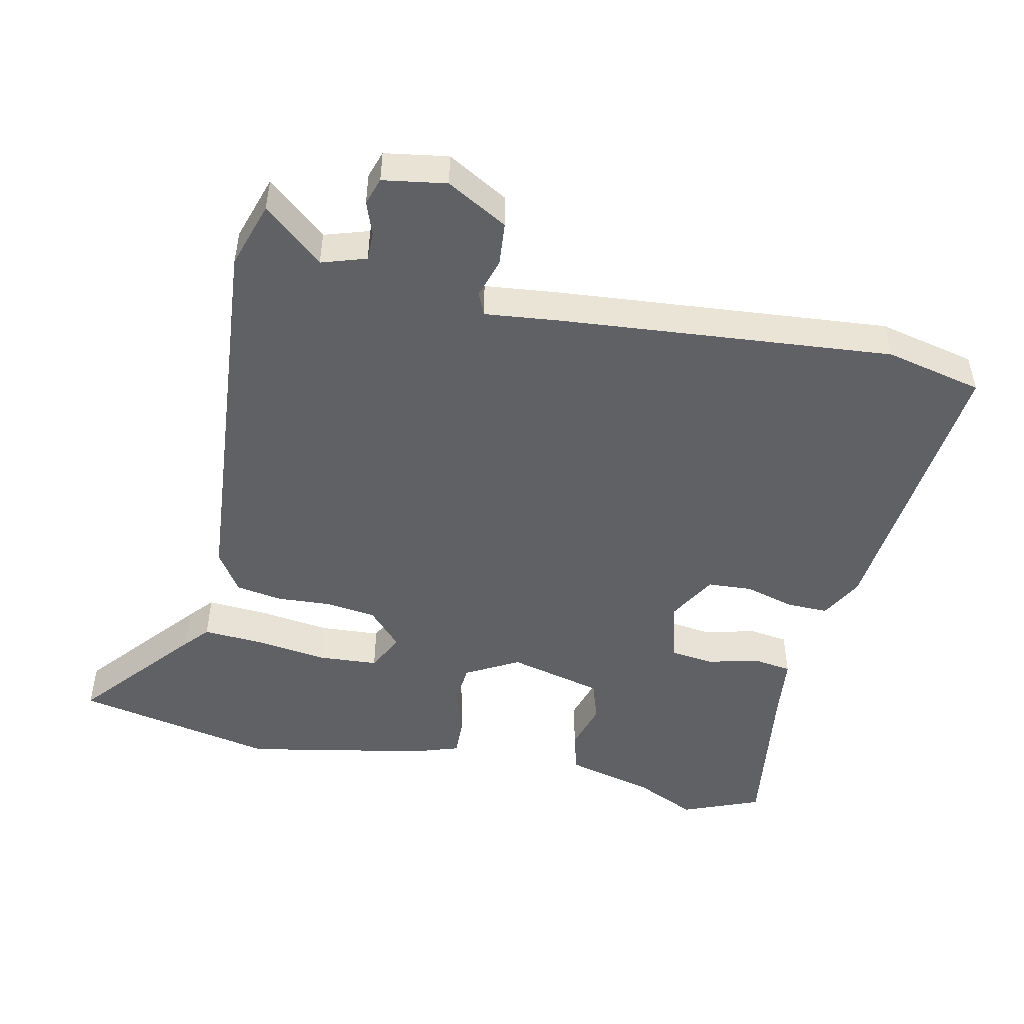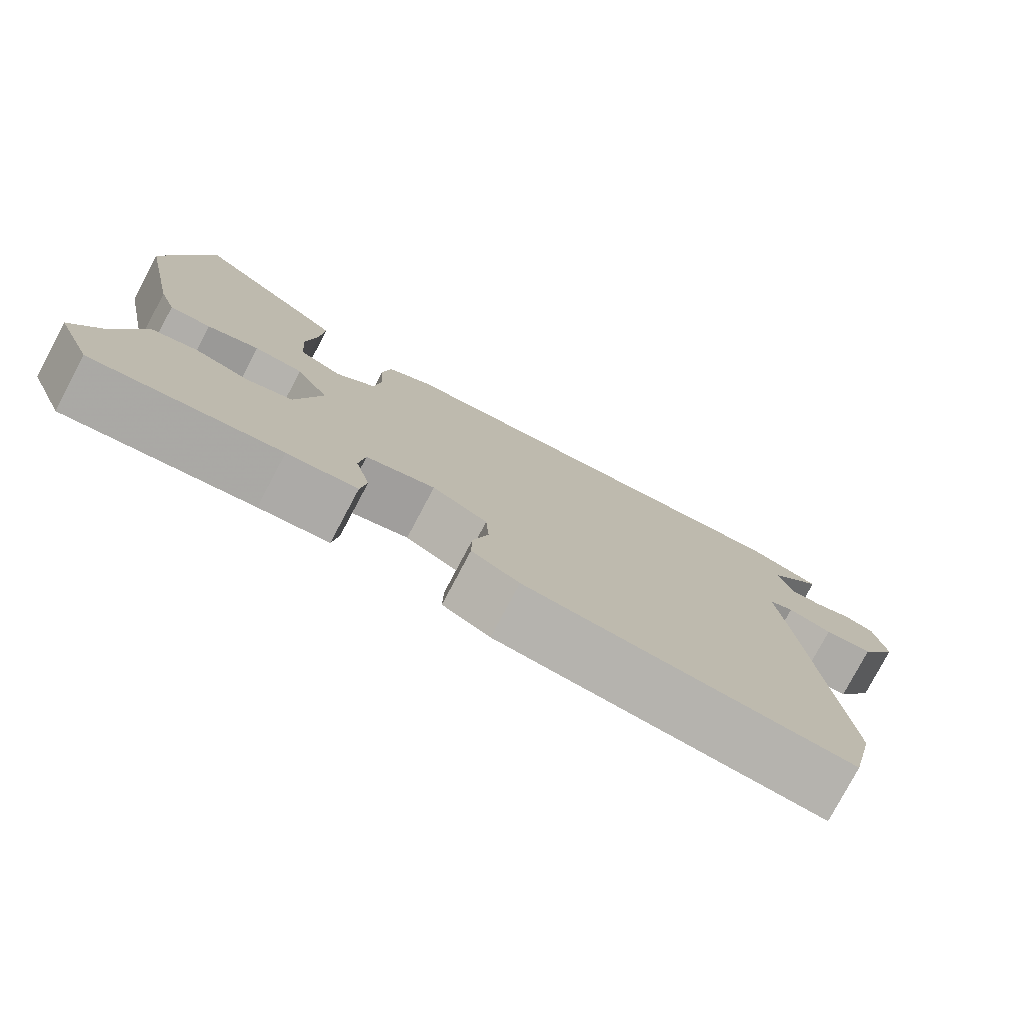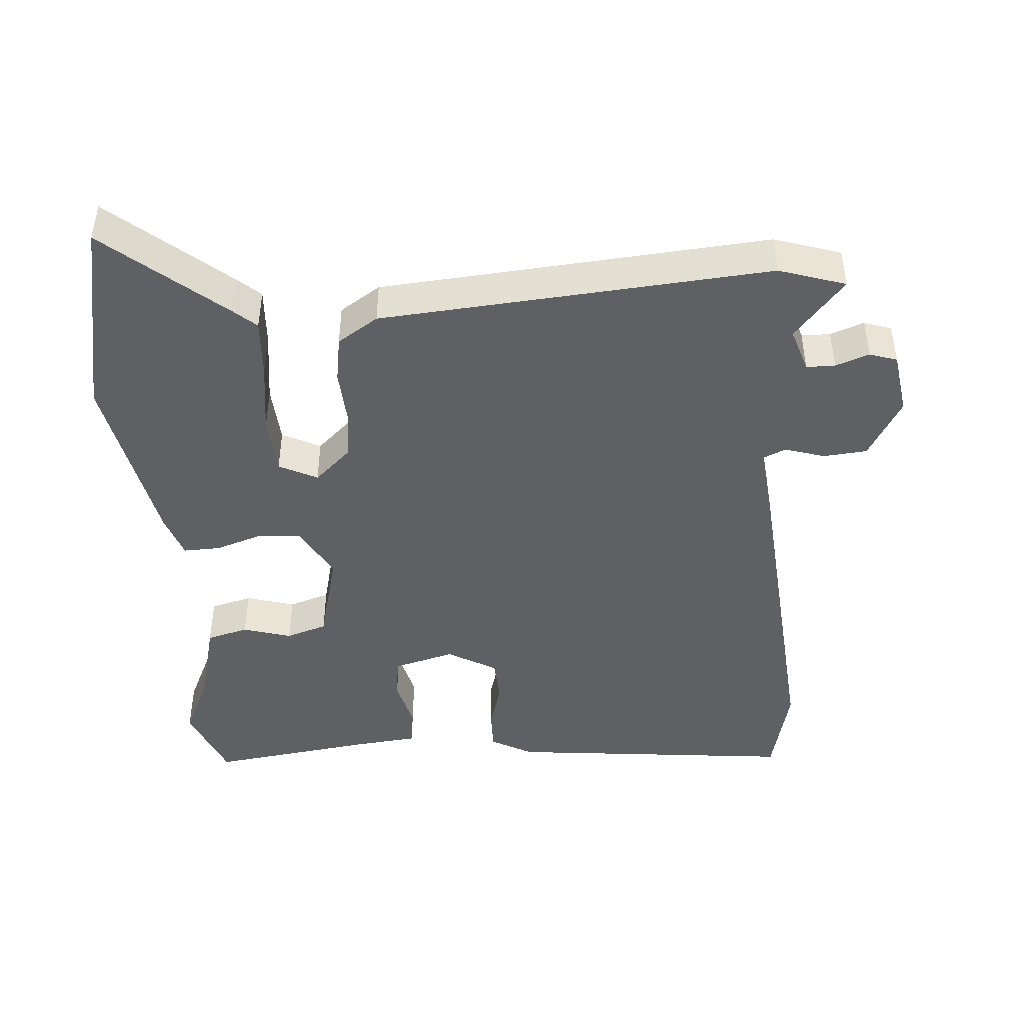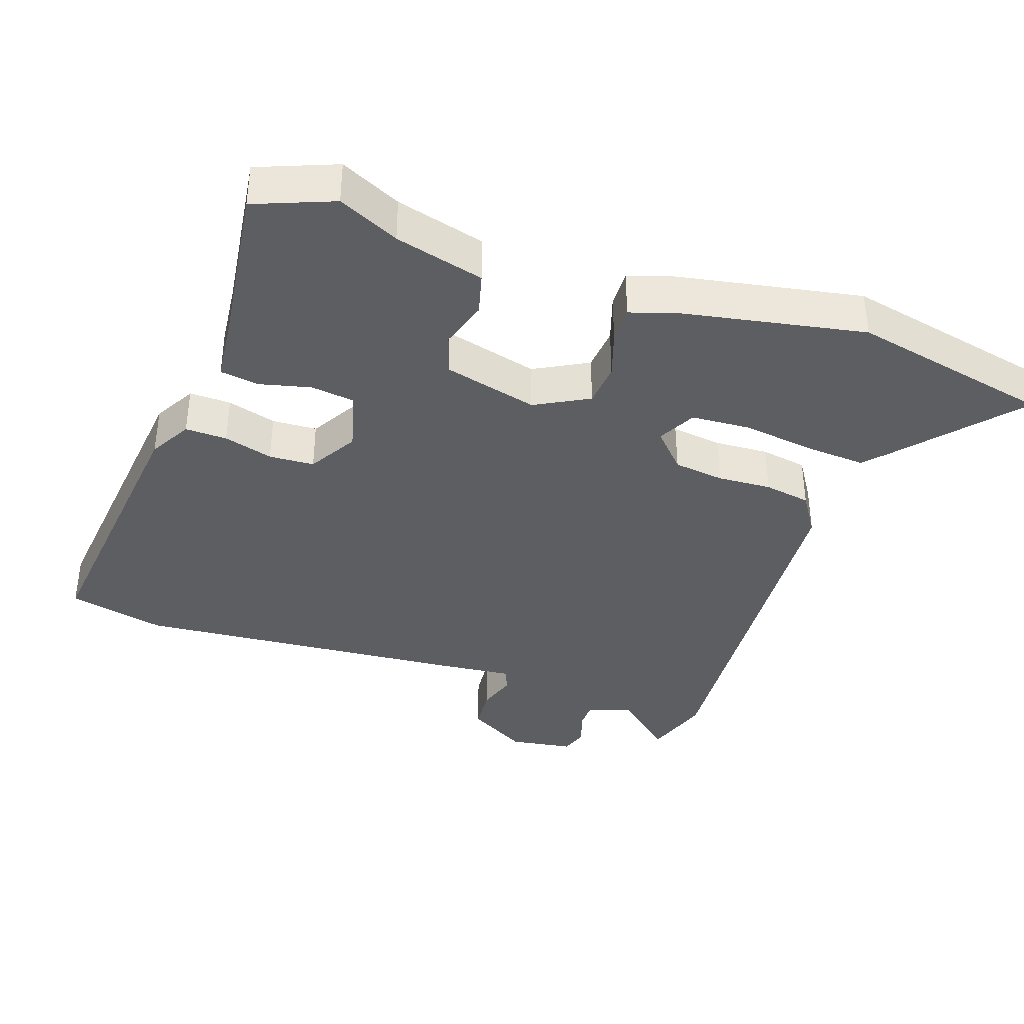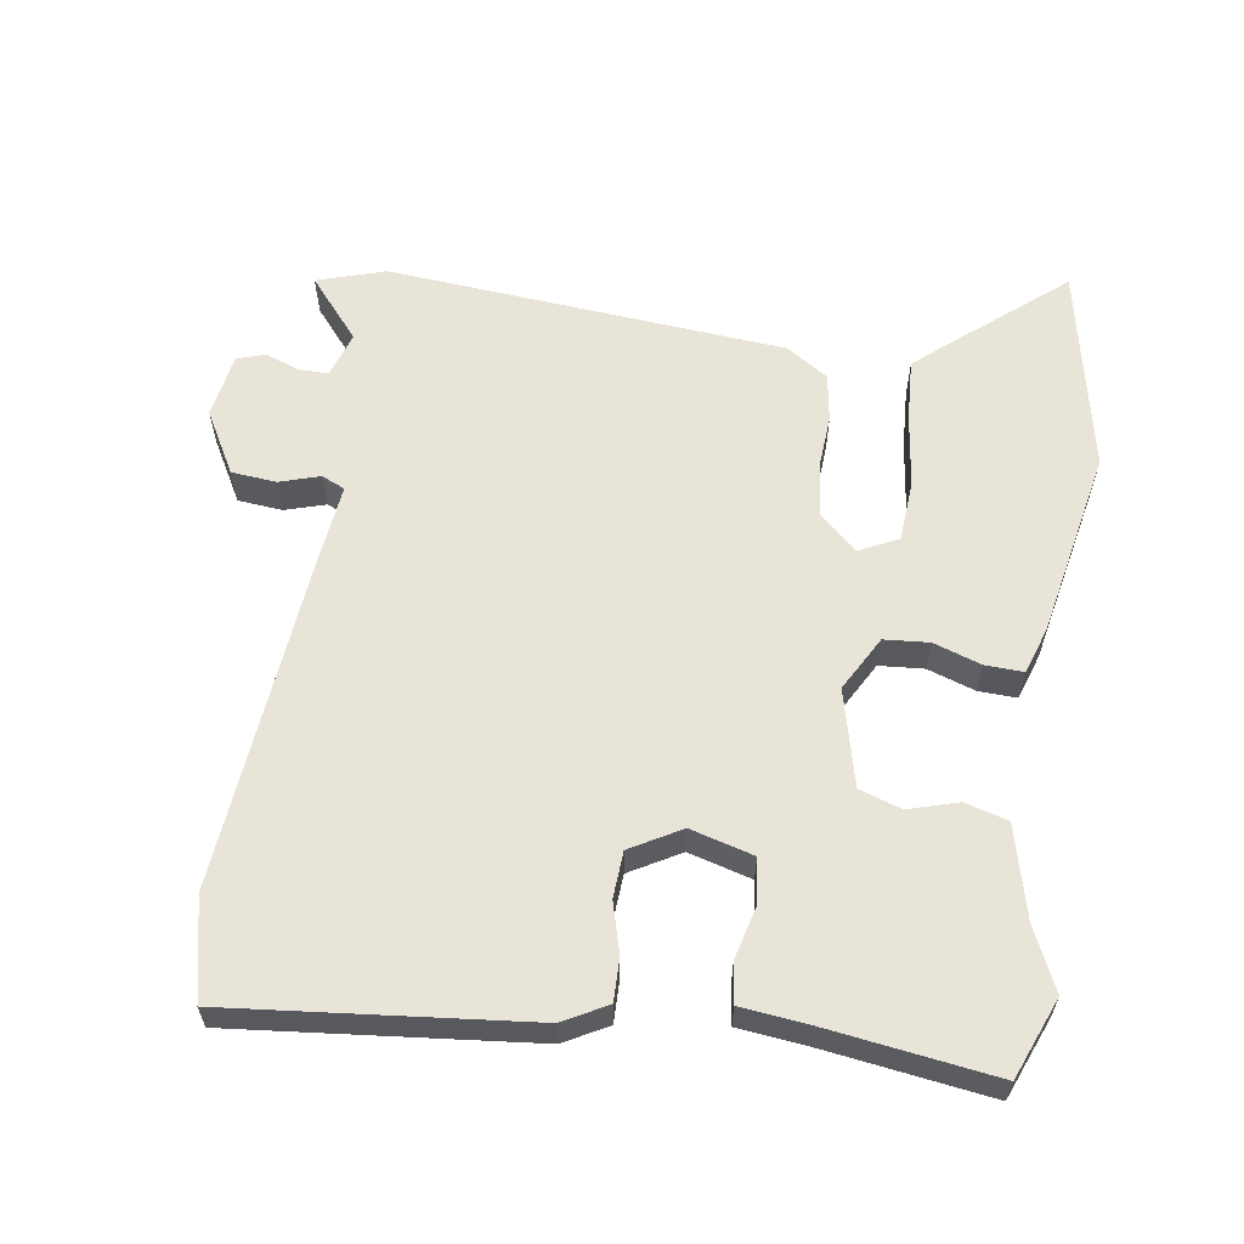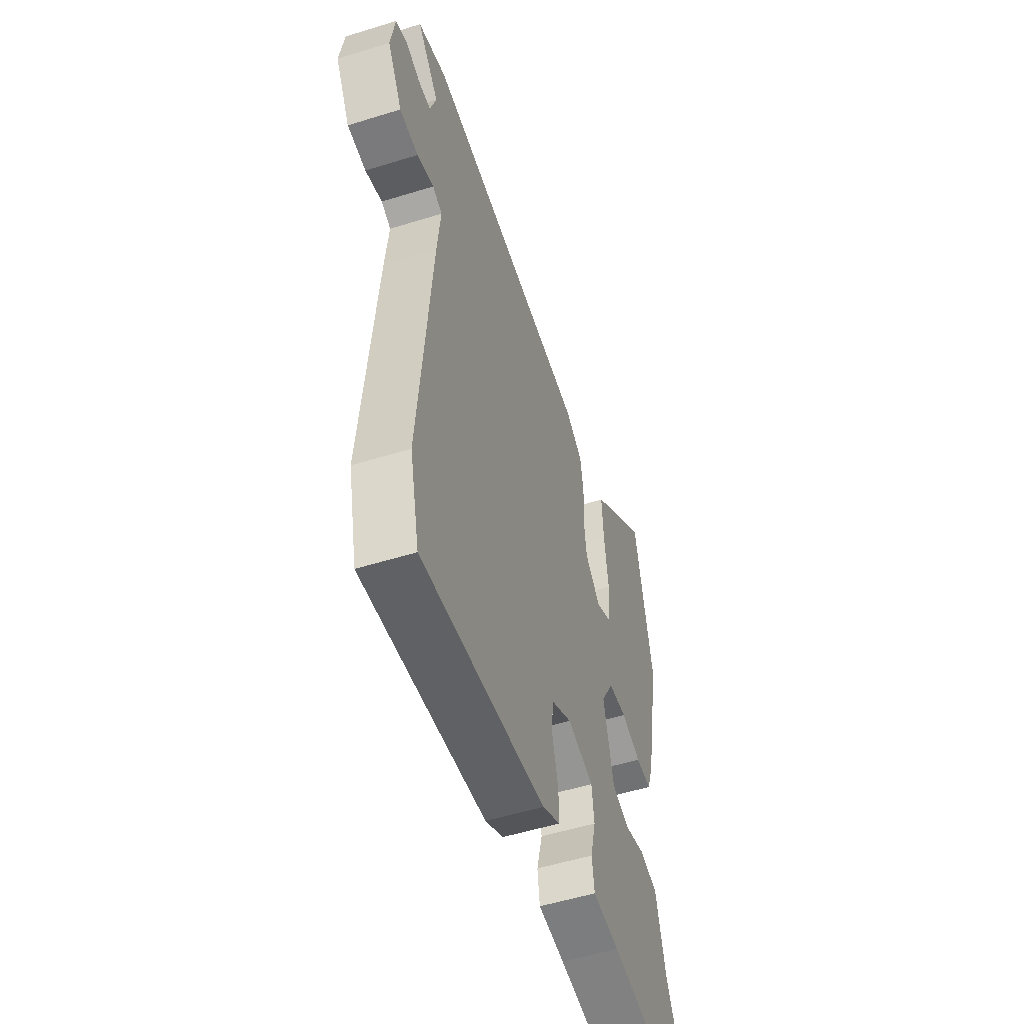
<metadata>
{"format":"obj","ext":"obj","renderer":"f3d","projection":"perspective","resolution":1024,"background":"white","views":[{"elev":-48.8,"azim":77.7,"up":"+Y"},{"elev":-78.6,"azim":-28.0,"up":"+Z"},{"elev":-44.4,"azim":4.0,"up":"+Y"},{"elev":-37.7,"azim":-109.5,"up":"+Y"},{"elev":60.2,"azim":-171.4,"up":"+Y"},{"elev":-53.3,"azim":108.4,"up":"+Z"}]}
</metadata>
<code>
v 0.469 0.07 0.51
v 0.566 0.07 0.479
v 0.493 0.07 0.392
v 0.514 0.07 0.327
v 0.556 0.07 0.327
v 0.605 0.07 0.345
v 0.645 0.07 0.332
v 0.66 0.07 0.239
v 0.61 0.07 0.15
v 0.546 0.07 0.144
v 0.488 0.07 0.162
v 0.455 0.07 0.147
v 0.467 0.07 0.038
v 0.511 0.07 -0.45
v 0.479 0.07 -0.593
v 0.055 0.07 -0.55
v -0.007 0.07 -0.516
v -0.006 0.07 -0.455
v 0.014 0.07 -0.383
v 0.01 0.07 -0.317
v -0.062 0.07 -0.276
v -0.152 0.07 -0.301
v -0.16 0.07 -0.365
v -0.141 0.07 -0.44
v -0.149 0.07 -0.497
v -0.24 0.07 -0.507
v -0.483 0.07 -0.541
v -0.529 0.07 -0.427
v -0.488 0.07 -0.338
v -0.455 0.07 -0.207
v -0.394 0.07 -0.19
v -0.323 0.07 -0.211
v -0.263 0.07 -0.191
v -0.229 0.07 -0.053
v -0.272 0.07 0.025
v -0.336 0.07 0.03
v -0.404 0.07 0.007
v -0.458 0.07 0.005
v -0.48 0.07 0.07
v -0.533 0.07 0.339
v -0.473 0.07 0.634
v -0.303 0.07 0.491
v -0.269 0.07 0.461
v -0.274 0.07 0.374
v -0.288 0.07 0.267
v -0.282 0.07 0.18
v -0.226 0.07 0.152
v -0.173 0.07 0.202
v -0.164 0.07 0.276
v -0.169 0.07 0.355
v -0.158 0.07 0.423
v -0.099 0.07 0.462
v 0.469 0 0.51
v 0.566 0 0.479
v 0.493 0 0.392
v 0.514 0 0.327
v 0.556 0 0.327
v 0.605 0 0.345
v 0.645 0 0.332
v 0.66 0 0.239
v 0.61 0 0.15
v 0.546 0 0.144
v 0.488 0 0.162
v 0.455 0 0.147
v 0.467 0 0.038
v 0.511 0 -0.45
v 0.479 0 -0.593
v 0.055 0 -0.55
v -0.007 0 -0.516
v -0.006 0 -0.455
v 0.014 0 -0.383
v 0.01 0 -0.317
v -0.062 0 -0.276
v -0.152 0 -0.301
v -0.16 0 -0.365
v -0.141 0 -0.44
v -0.149 0 -0.497
v -0.24 0 -0.507
v -0.483 0 -0.541
v -0.529 0 -0.427
v -0.488 0 -0.338
v -0.455 0 -0.207
v -0.394 0 -0.19
v -0.323 0 -0.211
v -0.263 0 -0.191
v -0.229 0 -0.053
v -0.272 0 0.025
v -0.336 0 0.03
v -0.404 0 0.007
v -0.458 0 0.005
v -0.48 0 0.07
v -0.533 0 0.339
v -0.473 0 0.634
v -0.303 0 0.491
v -0.269 0 0.461
v -0.274 0 0.374
v -0.288 0 0.267
v -0.282 0 0.18
v -0.226 0 0.152
v -0.173 0 0.202
v -0.164 0 0.276
v -0.169 0 0.355
v -0.158 0 0.423
v -0.099 0 0.462
f 49 50 51 52
f 48 49 52 1
f 47 48 1 2
f 42 43 44 45
f 40 41 42 45
f 40 45 46
f 39 40 46
f 36 37 38 39
f 35 36 39 46
f 34 35 46 47
f 29 30 31 32
f 29 32 33
f 26 27 28 29
f 26 29 33
f 23 24 25 26
f 22 23 26 33
f 21 22 33 34
f 16 17 18 19
f 16 19 20
f 15 16 20
f 12 13 14 15
f 12 15 20
f 8 9 10 11
f 6 7 8 11
f 5 6 11 12
f 4 5 12 20
f 34 47 2 3
f 20 21 34
f 3 4 20 34
f 104 103 102 101
f 53 104 101 100
f 54 53 100 99
f 97 96 95 94
f 97 94 93 92
f 98 97 92
f 98 92 91
f 91 90 89 88
f 98 91 88 87
f 99 98 87 86
f 84 83 82 81
f 85 84 81
f 81 80 79 78
f 85 81 78
f 78 77 76 75
f 85 78 75 74
f 86 85 74 73
f 71 70 69 68
f 72 71 68
f 72 68 67
f 67 66 65 64
f 72 67 64
f 63 62 61 60
f 63 60 59 58
f 64 63 58 57
f 72 64 57 56
f 55 54 99 86
f 86 73 72
f 86 72 56 55
f 1 53 54 2
f 2 54 55 3
f 3 55 56 4
f 4 56 57 5
f 5 57 58 6
f 6 58 59 7
f 7 59 60 8
f 8 60 61 9
f 9 61 62 10
f 10 62 63 11
f 11 63 64 12
f 12 64 65 13
f 13 65 66 14
f 14 66 67 15
f 15 67 68 16
f 16 68 69 17
f 17 69 70 18
f 18 70 71 19
f 19 71 72 20
f 20 72 73 21
f 21 73 74 22
f 22 74 75 23
f 23 75 76 24
f 24 76 77 25
f 25 77 78 26
f 26 78 79 27
f 27 79 80 28
f 28 80 81 29
f 29 81 82 30
f 30 82 83 31
f 31 83 84 32
f 32 84 85 33
f 33 85 86 34
f 34 86 87 35
f 35 87 88 36
f 36 88 89 37
f 37 89 90 38
f 38 90 91 39
f 39 91 92 40
f 40 92 93 41
f 41 93 94 42
f 42 94 95 43
f 43 95 96 44
f 44 96 97 45
f 45 97 98 46
f 46 98 99 47
f 47 99 100 48
f 48 100 101 49
f 49 101 102 50
f 50 102 103 51
f 51 103 104 52
f 52 104 53 1

</code>
